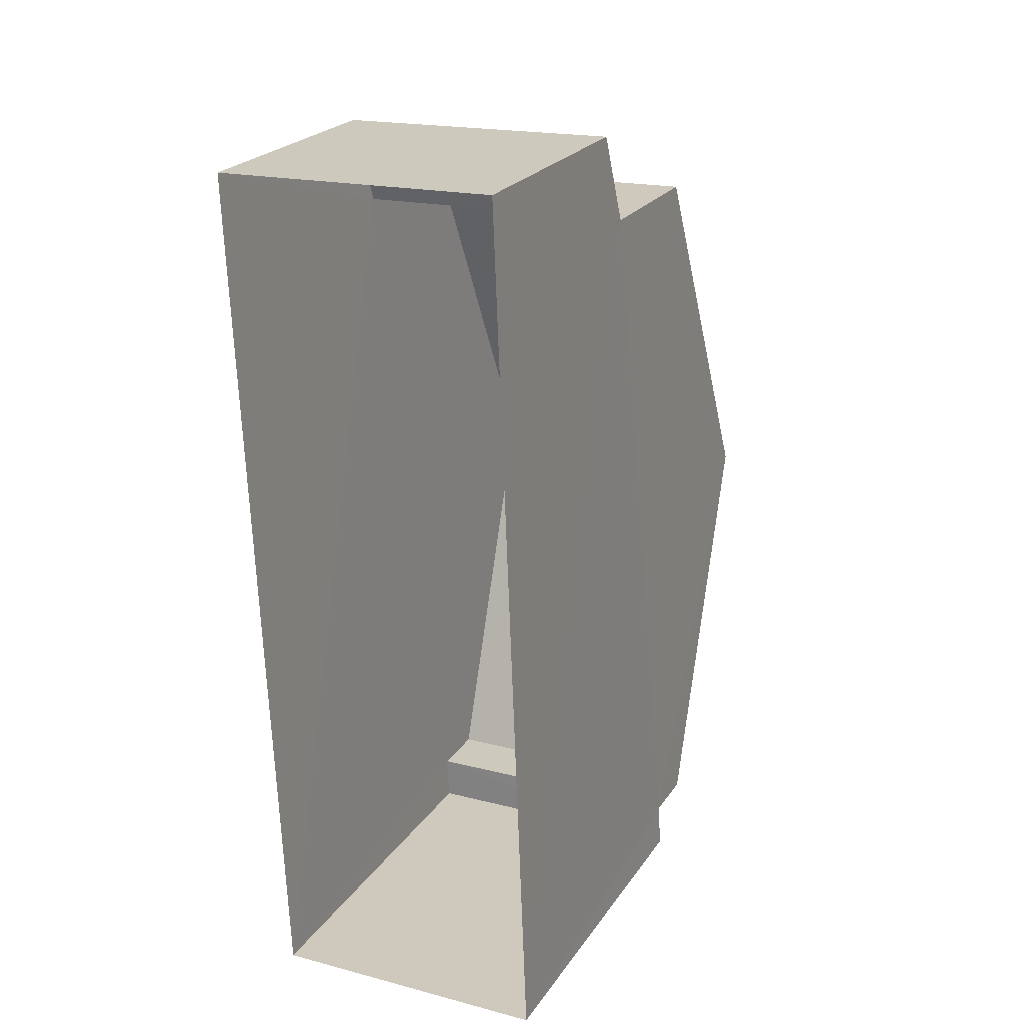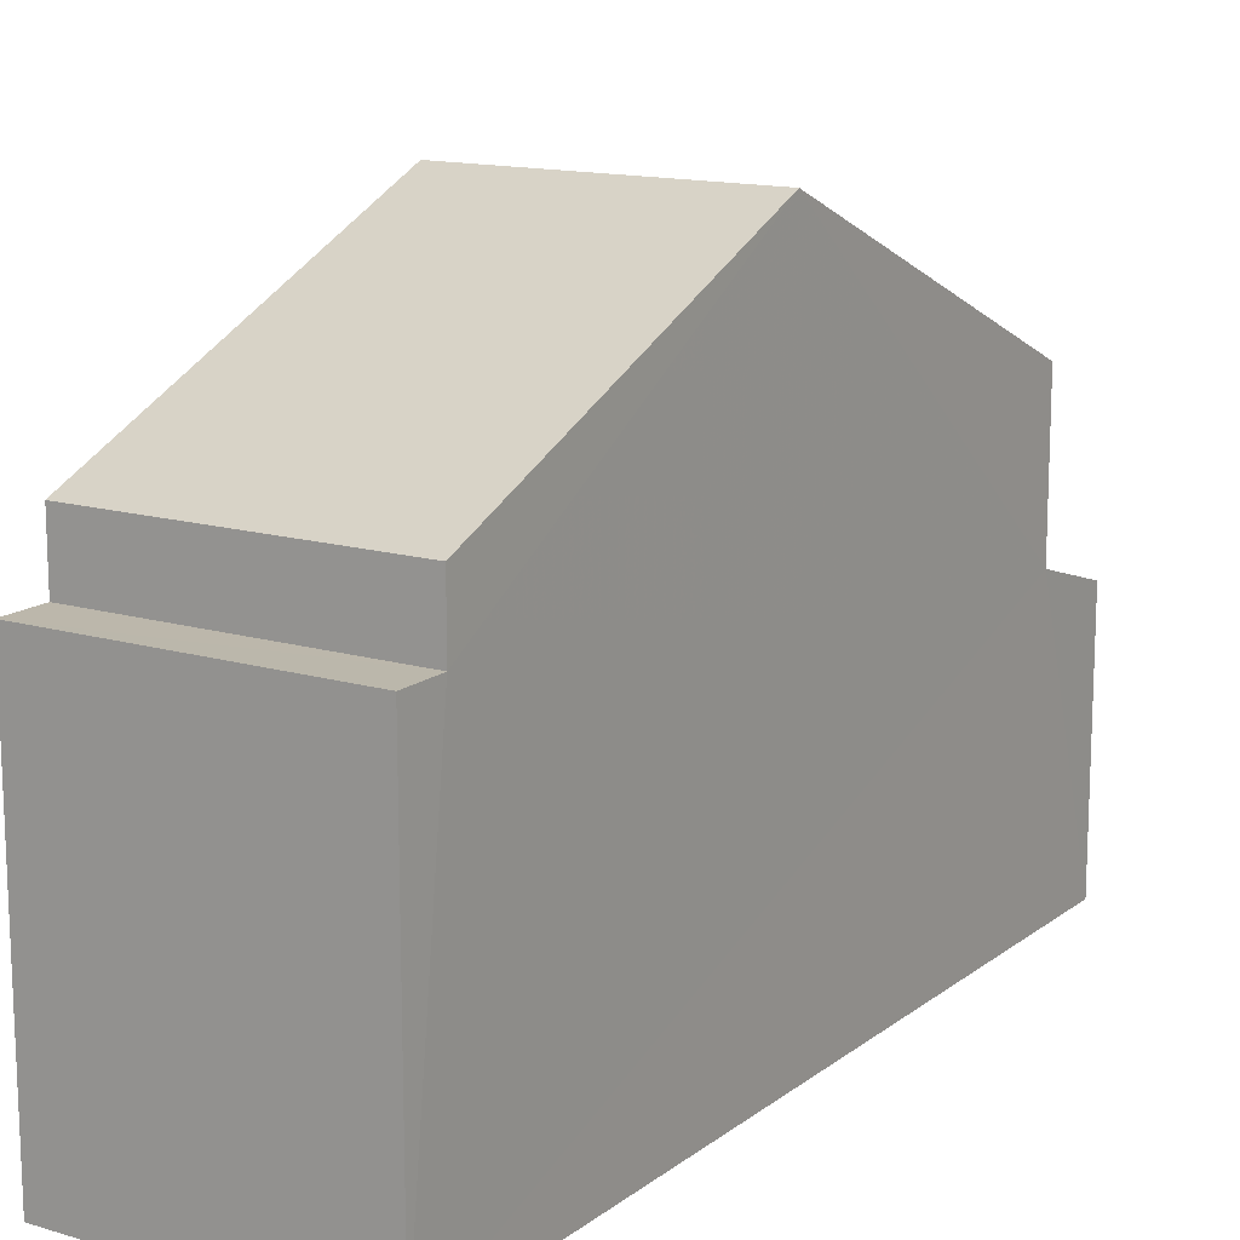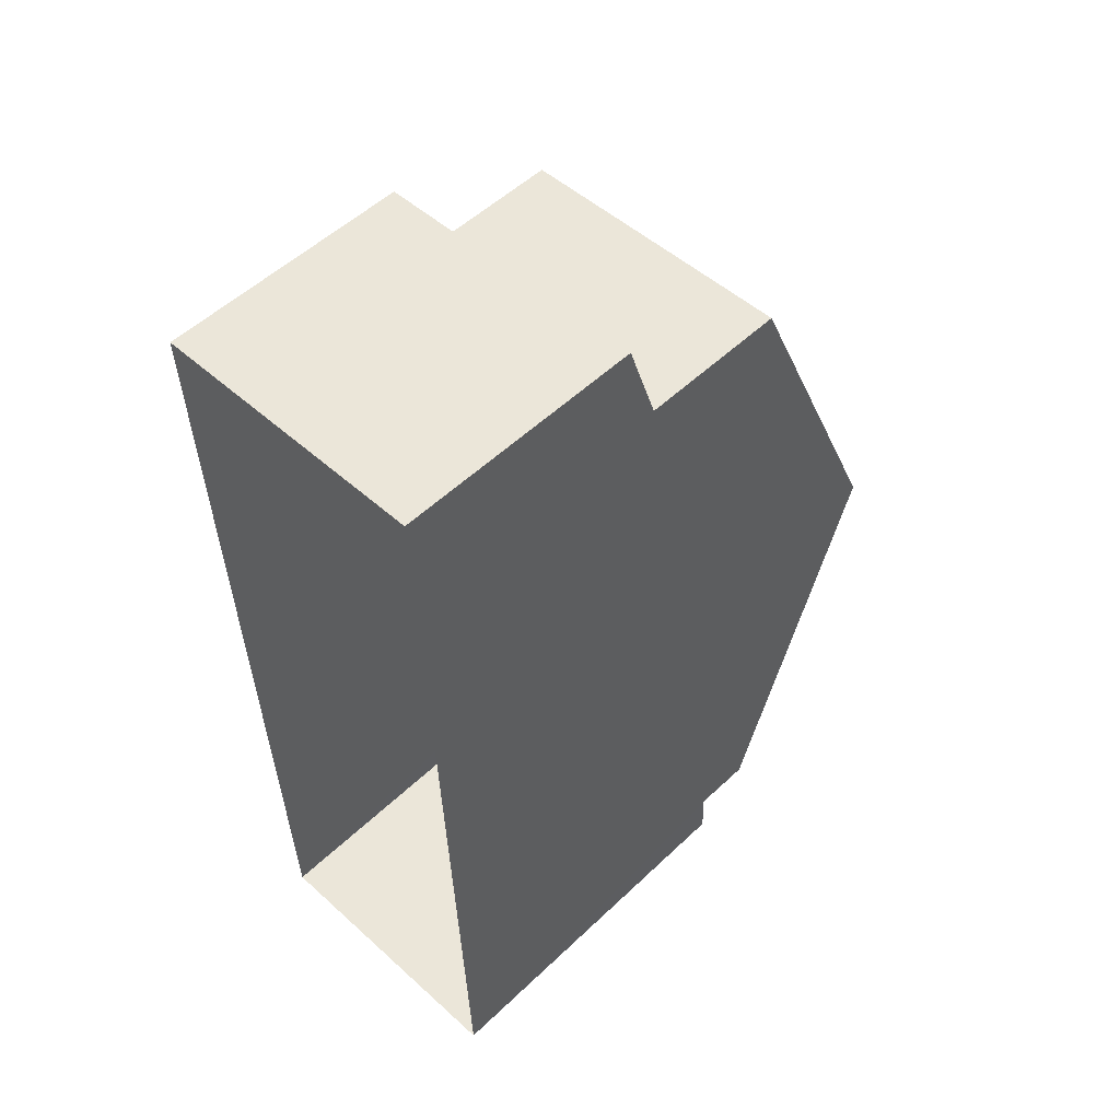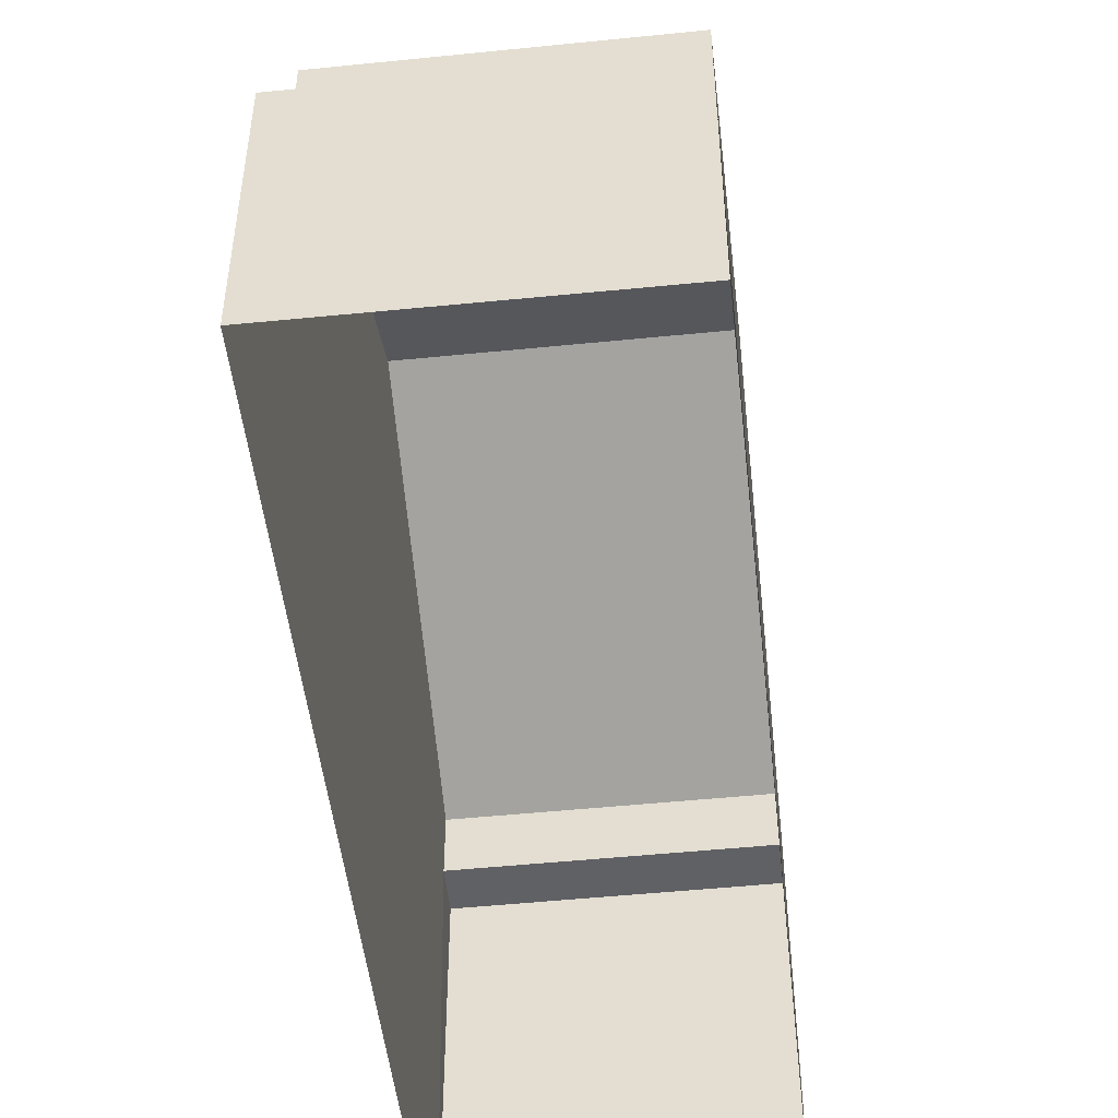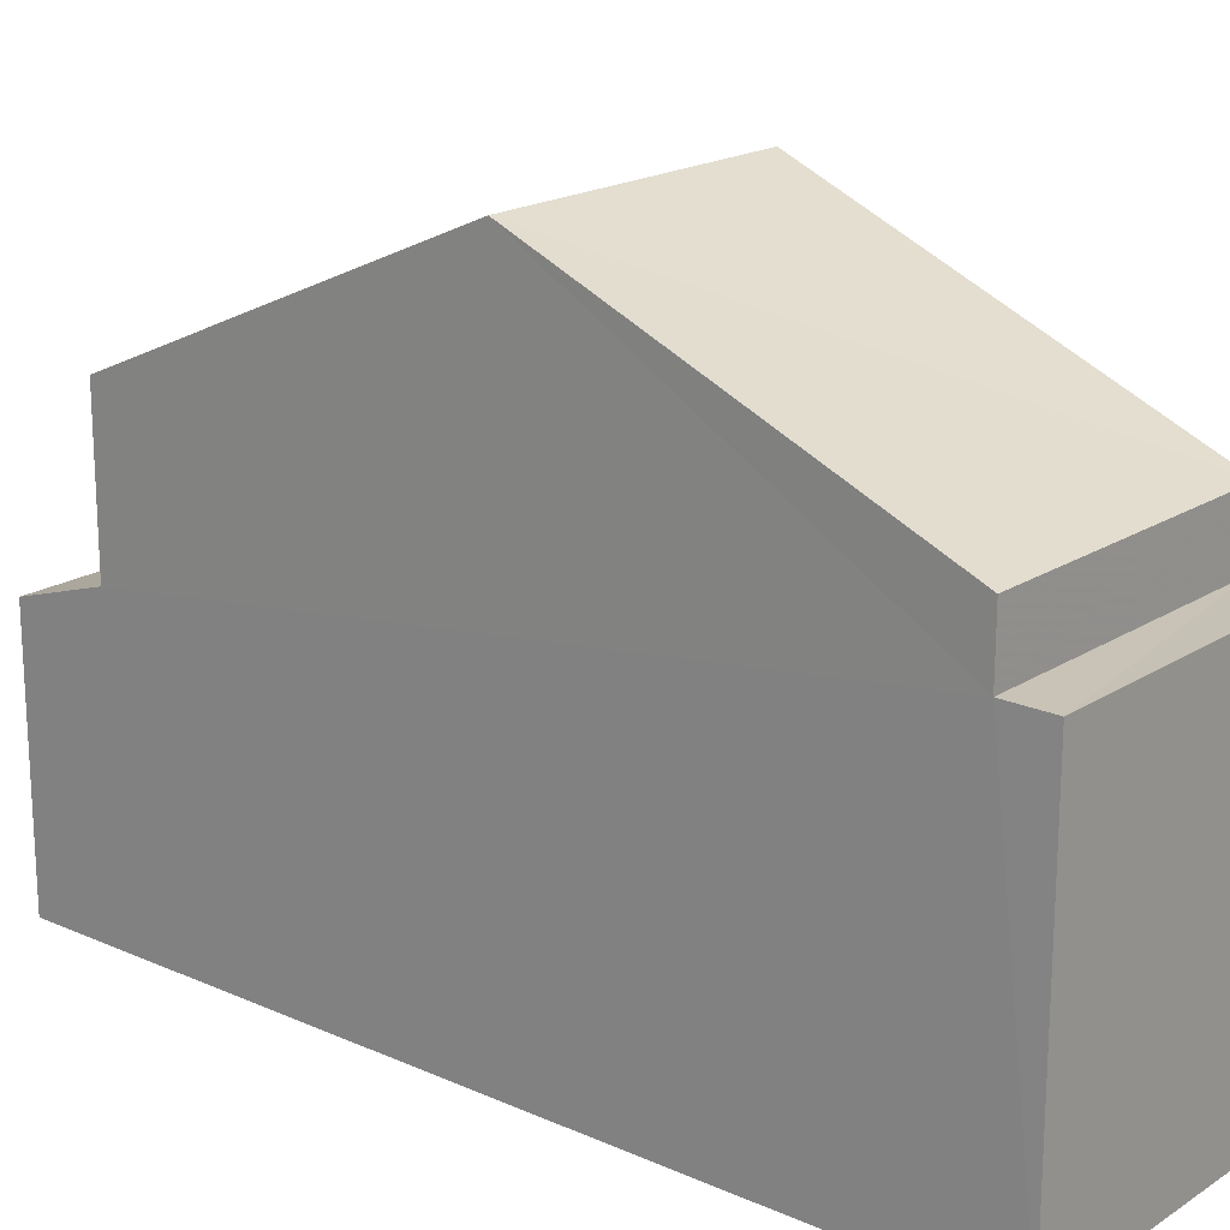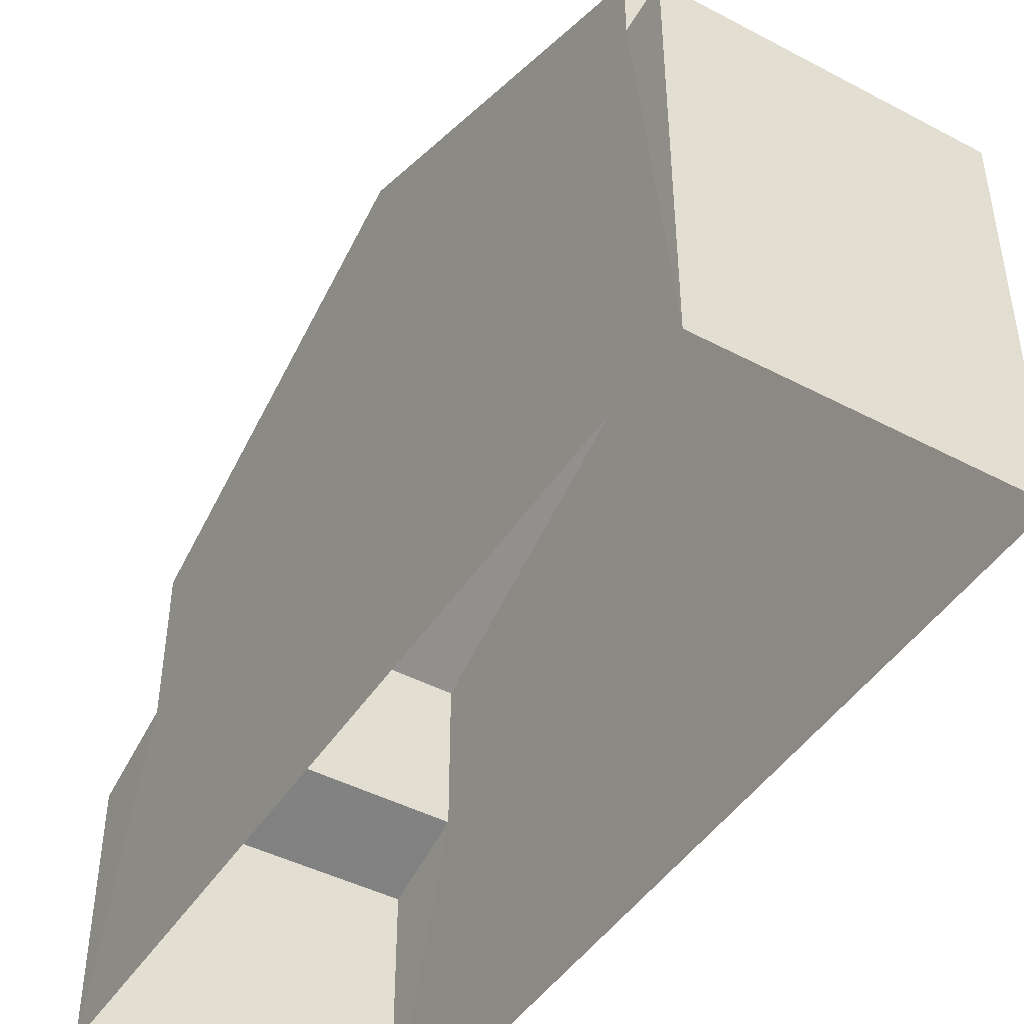
<metadata>
{"format":"obj","ext":"obj","renderer":"f3d","projection":"perspective","resolution":1024,"background":"white","views":[{"elev":23.9,"azim":-154.0,"up":"+Y"},{"elev":14.3,"azim":30.4,"up":"+Z"},{"elev":53.2,"azim":-135.4,"up":"+Y"},{"elev":-50.0,"azim":-175.9,"up":"+Z"},{"elev":18.9,"azim":-52.4,"up":"+Z"},{"elev":-45.3,"azim":-33.4,"up":"+Z"}]}
</metadata>
<code>
v -3.739e+05 -1.042e+05 24.49
v -3.739e+05 -1.042e+05 24.49
v -3.739e+05 -1.042e+05 24.49
v -3.739e+05 -1.042e+05 24.49
v -3.739e+05 -1.042e+05 33.65
v -3.739e+05 -1.042e+05 31.16
v -3.739e+05 -1.042e+05 33.65
v -3.739e+05 -1.042e+05 31.16
v -3.739e+05 -1.042e+05 30.23
v -3.739e+05 -1.042e+05 30.23
v -3.739e+05 -1.042e+05 30.23
v -3.739e+05 -1.042e+05 30.23
v -3.739e+05 -1.042e+05 31.16
v -3.739e+05 -1.042e+05 31.16
v -3.739e+05 -1.042e+05 28.81
v -3.739e+05 -1.042e+05 28.39
v -3.739e+05 -1.042e+05 28.39
v -3.739e+05 -1.042e+05 28.81
f 1 2 3
f 4 1 3
f 5 6 7
f 5 8 6
f 9 10 11
f 9 12 10
f 7 13 5
f 7 14 13
f 15 16 17
f 18 15 17
f 12 6 8
f 12 9 6
f 17 1 4
f 17 16 1
f 10 3 2
f 11 10 2
f 8 5 12
f 5 13 18
f 10 12 3
f 3 18 4
f 4 18 17
f 12 5 18
f 3 12 18
f 11 2 9
f 6 9 7
f 14 7 15
f 15 2 1
f 15 1 16
f 9 2 15
f 7 9 15
f 18 13 14
f 15 18 14

</code>
